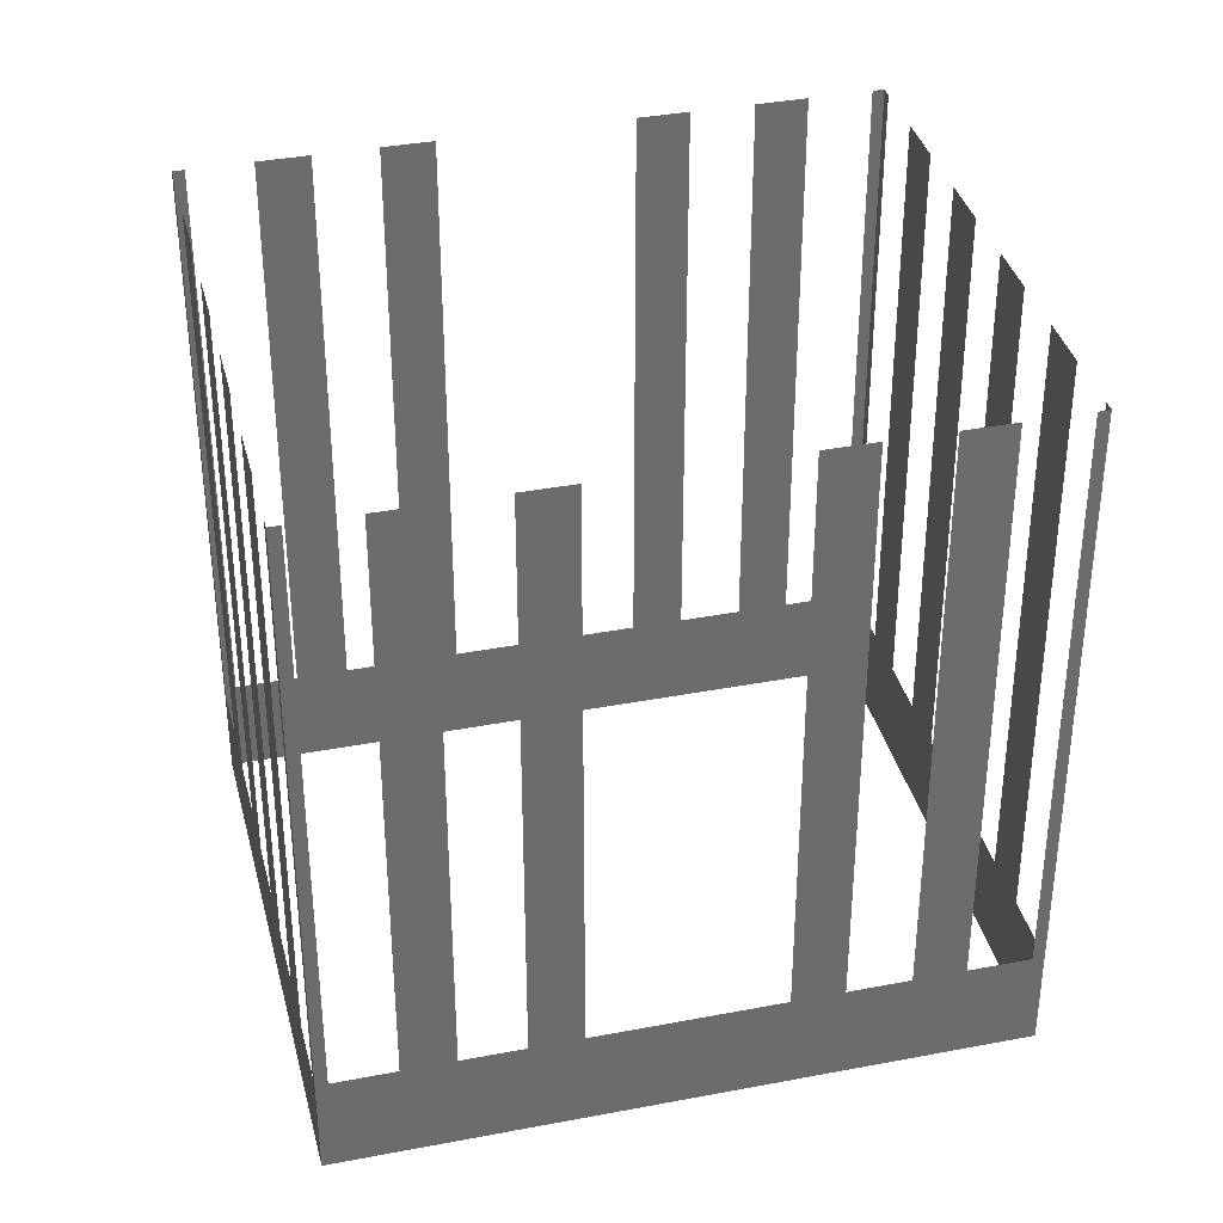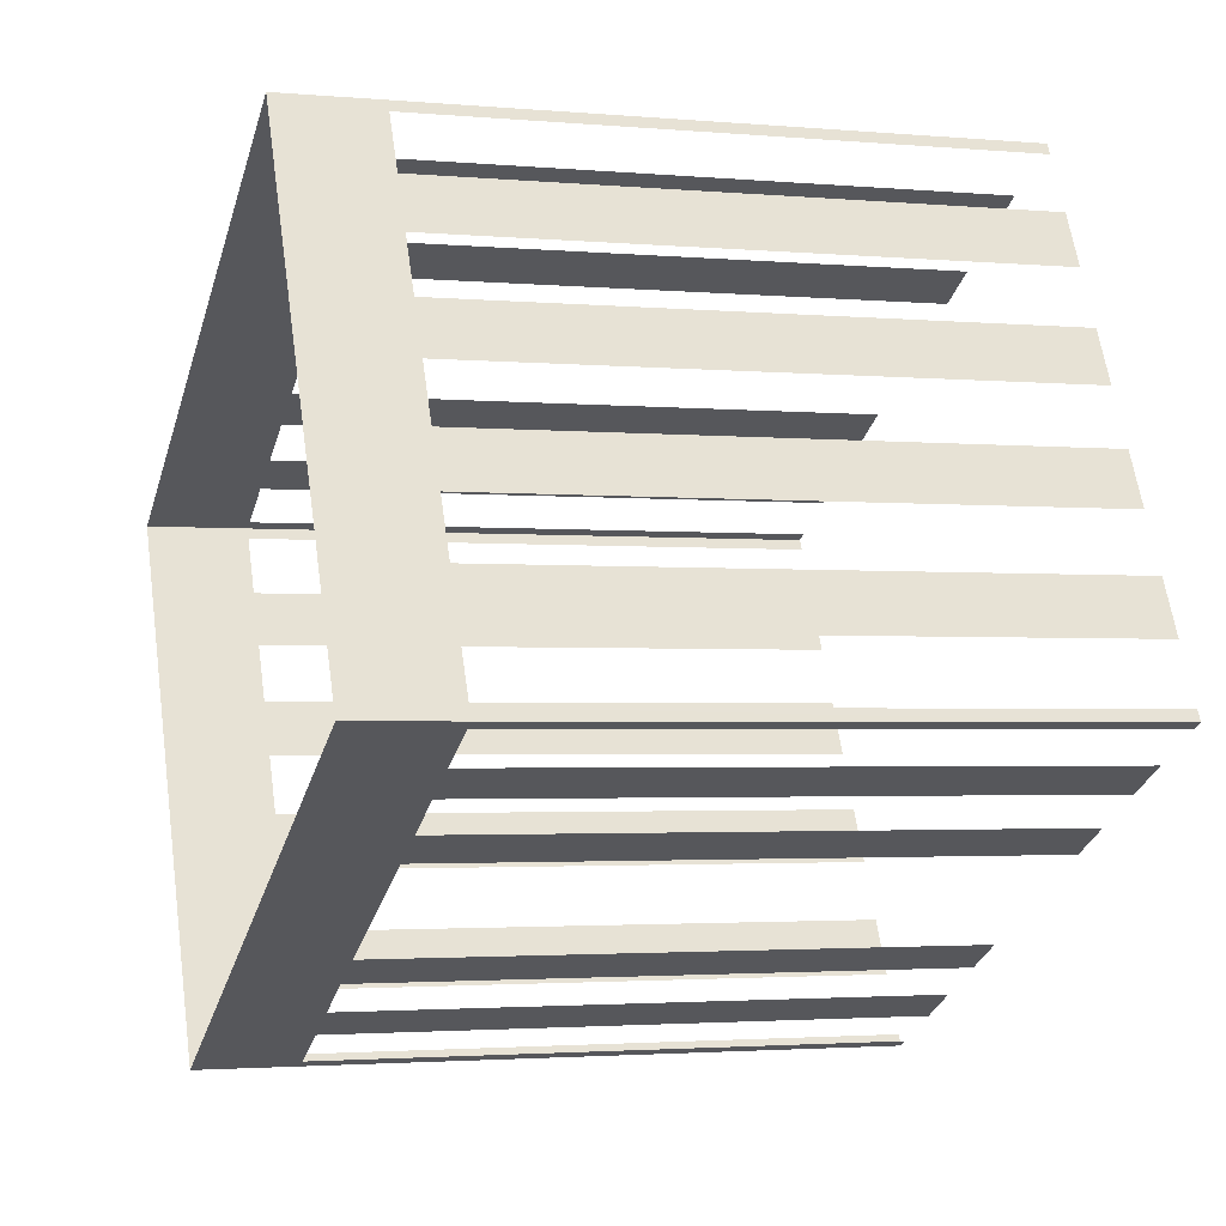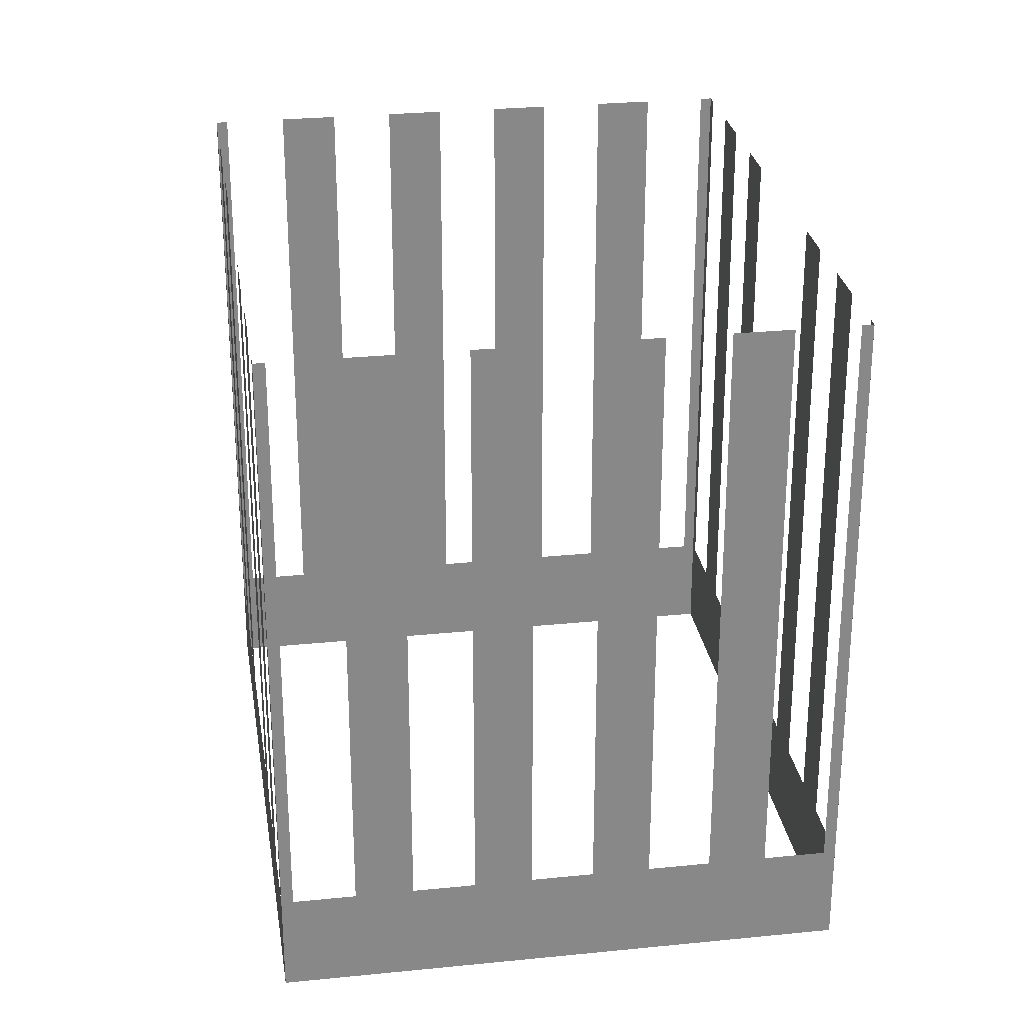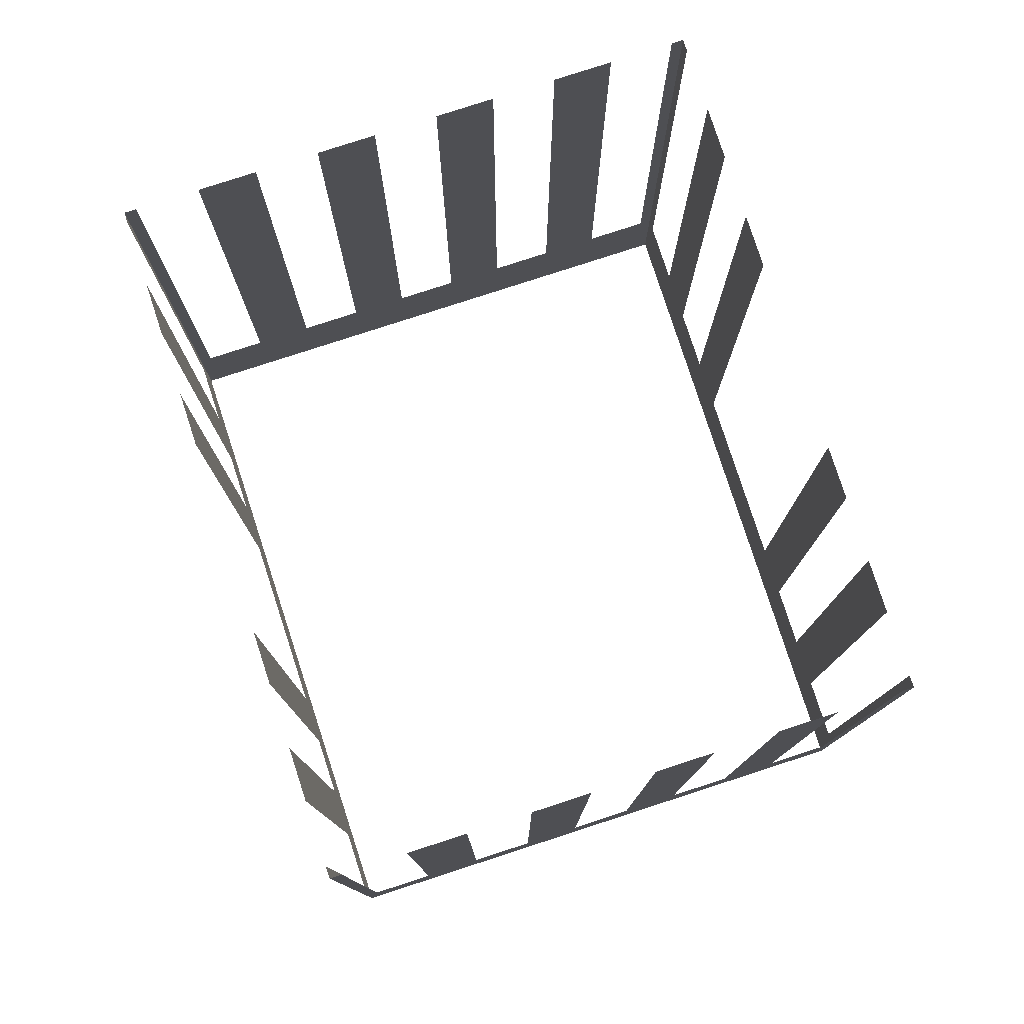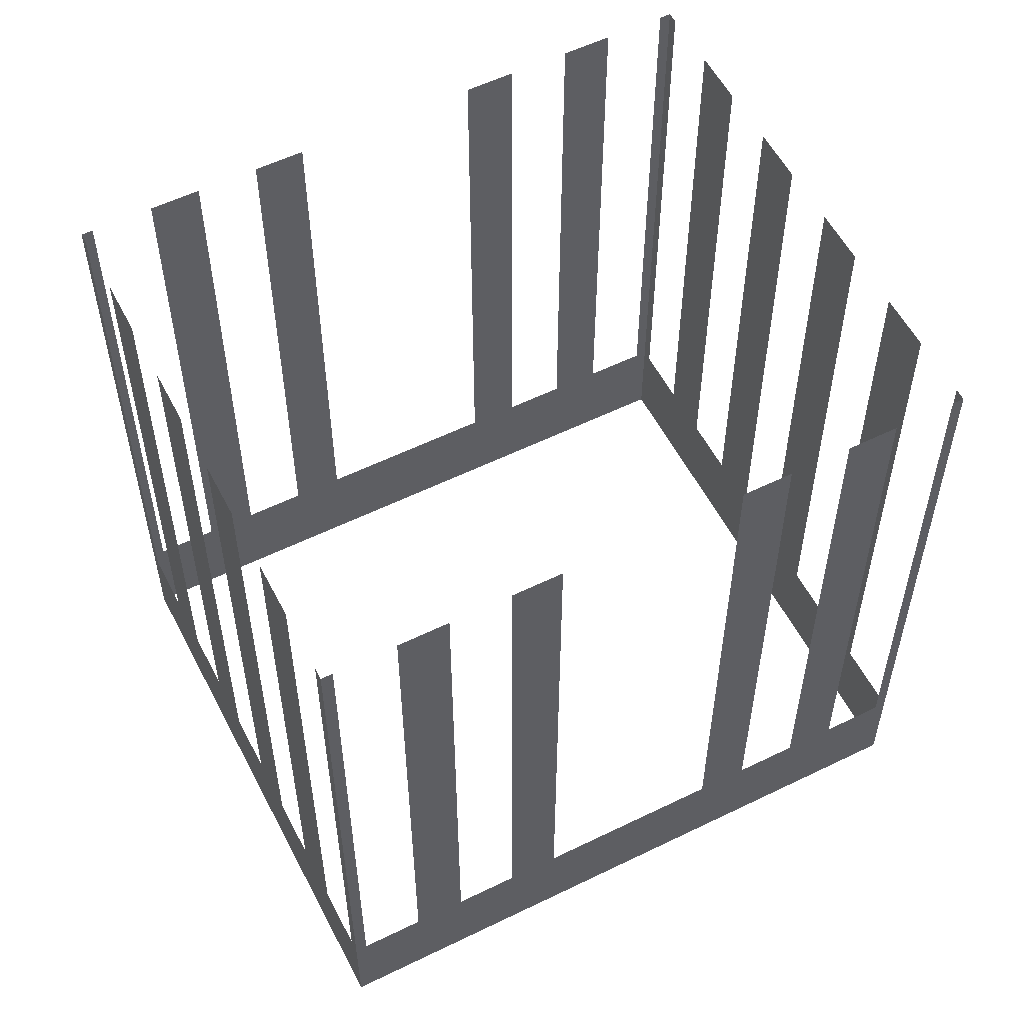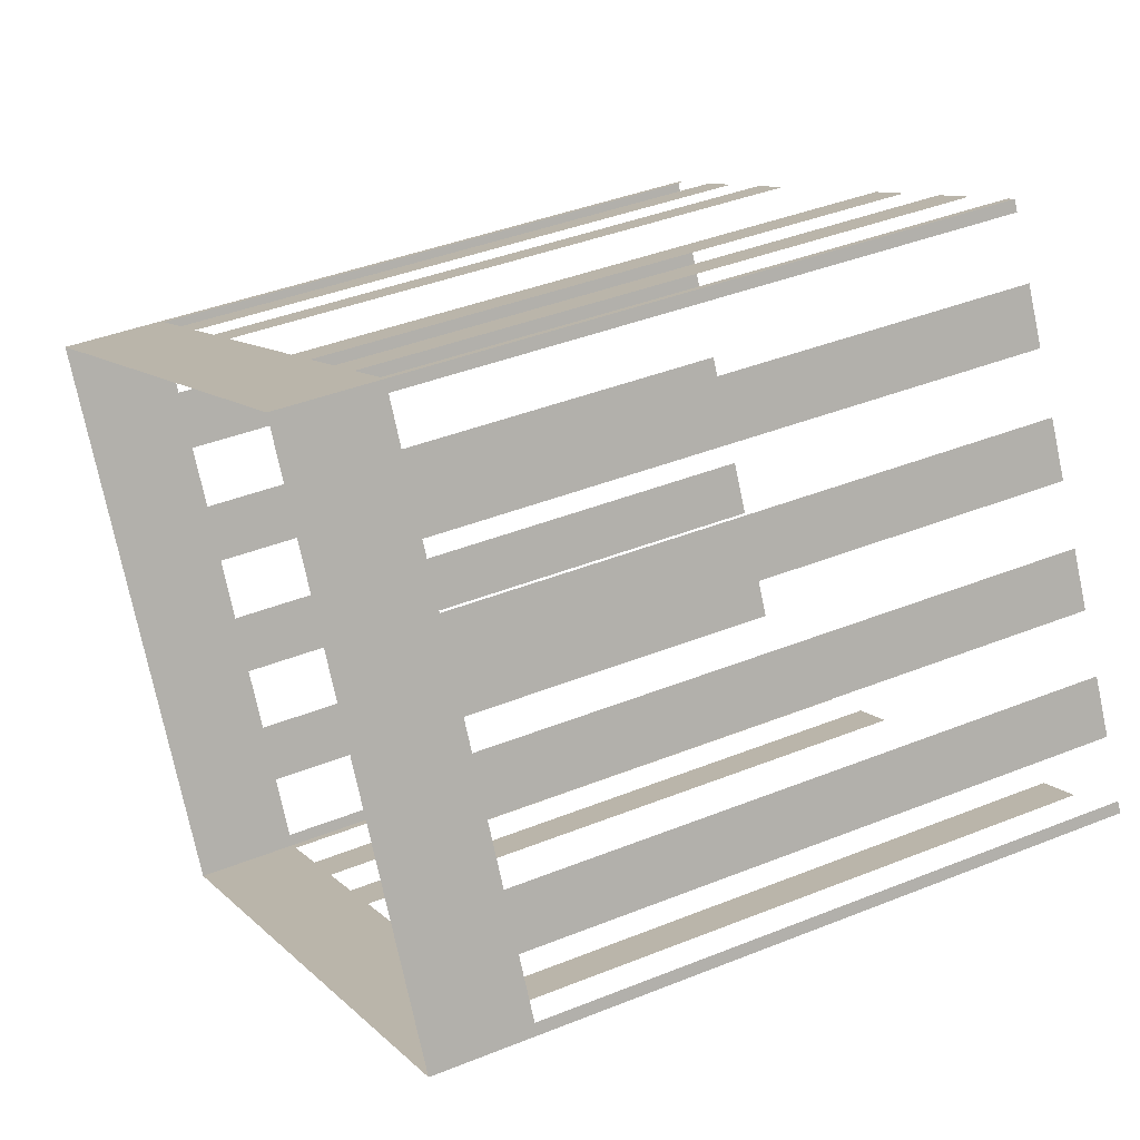
<metadata>
{"format":"obj","ext":"obj","renderer":"f3d","projection":"perspective","resolution":1024,"background":"white","views":[{"elev":36.8,"azim":138.5,"up":"+Z"},{"elev":-2.3,"azim":-107.8,"up":"+Y"},{"elev":27.7,"azim":53.6,"up":"+Z"},{"elev":79.5,"azim":44.4,"up":"+Z"},{"elev":56.3,"azim":-54.7,"up":"+Z"},{"elev":39.6,"azim":-116.6,"up":"+Y"}]}
</metadata>
<code>
o geometryt000010000010000110010110000110000110100000110100st88_S
v 876.2 -105.4 702.5
v 876.6 -105.5 719.9
v 876.2 -105.4 719.9
v 874.6 -104.5 702.5
v 876.6 -105.5 699.6
v 874.6 -104.5 719.9
v 873.3 -103.8 719.9
v 873.3 -103.8 702.5
v 871.6 -102.9 702.5
v 871.6 -102.9 719.9
v 870.3 -102.2 719.9
v 870.3 -102.2 702.5
v 865.4 -99.67 702.5
v 859.1 -96.39 699.6
v 865.4 -99.67 719.9
v 864 -98.97 719.9
v 864 -98.97 702.5
v 862.4 -98.11 702.5
v 862.4 -98.11 719.9
v 861 -97.41 719.9
v 861 -97.41 702.5
v 859.4 -96.55 702.5
v 859.4 -96.55 719.9
v 859.1 -96.39 719.9
v 859.3 -96.09 702.5
v 859.1 -96.39 719.9
v 859.3 -96.09 719.9
v 860.1 -94.45 702.5
v 859.1 -96.39 699.6
v 860.1 -94.45 719.9
v 860.9 -92.93 719.9
v 860.9 -92.93 702.5
v 861.8 -91.3 702.5
v 861.8 -91.3 719.9
v 862.6 -89.78 719.9
v 862.6 -89.78 702.5
v 863.4 -88.14 702.5
v 866.9 -81.53 699.6
v 863.4 -88.14 719.9
v 864.2 -86.62 719.9
v 864.2 -86.62 702.5
v 865.1 -84.99 702.5
v 865.1 -84.99 719.9
v 865.9 -83.47 719.9
v 865.9 -83.47 702.5
v 866.7 -81.83 702.5
v 866.7 -81.83 719.9
v 866.9 -81.53 719.9
v 867.2 -81.69 702.5
v 866.9 -81.53 719.9
v 867.2 -81.69 719.9
v 868.8 -82.54 702.5
v 866.9 -81.53 699.6
v 868.8 -82.54 719.9
v 870.2 -83.24 719.9
v 870.2 -83.24 702.5
v 871.8 -84.1 702.5
v 871.8 -84.1 719.9
v 873.1 -84.8 719.9
v 873.1 -84.8 702.5
v 878.1 -87.37 702.5
v 878.1 -87.37 719.9
v 879.4 -88.07 719.9
v 879.4 -88.07 702.5
v 884.3 -90.65 699.6
v 881 -88.93 702.5
v 881 -88.93 719.9
v 882.4 -89.63 719.9
v 882.4 -89.63 702.5
v 884 -90.49 702.5
v 884 -90.49 719.9
v 884.3 -90.65 719.9
v 884.2 -90.95 702.5
v 884.3 -90.65 719.9
v 884.2 -90.95 719.9
v 883.3 -92.59 702.5
v 884.3 -90.65 699.6
v 883.3 -92.59 719.9
v 882.5 -94.11 719.9
v 882.5 -94.11 702.5
v 881.7 -95.74 702.5
v 880 -98.83 699.6
v 881.7 -95.74 719.9
v 880.9 -97.26 719.9
v 880.9 -97.26 702.5
v 880 -98.9 702.5
v 880 -98.9 719.9
v 879.2 -100.4 719.9
v 879.2 -100.4 702.5
v 878.4 -102.1 702.5
v 878.4 -102.1 719.9
v 877.6 -103.6 719.9
v 877.6 -103.6 702.5
v 876.6 -105.5 699.6
v 876.7 -105.2 702.5
v 876.7 -105.2 719.9
v 876.6 -105.5 719.9
f 1 2 3
f 4 5 1
f 2 1 5
f 8 5 4
f 8 9 5
f 10 11 9
f 11 12 9
f 9 12 5
f 13 14 12
f 12 14 5
f 15 16 13
f 16 17 13
f 17 14 13
f 18 14 17
f 19 20 18
f 20 21 18
f 21 14 18
f 22 14 21
f 23 24 22
f 24 14 22
f 25 26 27
f 28 29 25
f 26 25 29
f 30 31 28
f 31 32 28
f 32 29 28
f 32 33 29
f 34 35 33
f 35 36 33
f 33 36 29
f 37 38 36
f 36 38 29
f 39 40 37
f 40 41 37
f 41 38 37
f 42 38 41
f 43 44 42
f 44 45 42
f 45 38 42
f 46 38 45
f 47 48 46
f 48 38 46
f 49 50 51
f 52 53 49
f 50 49 53
f 56 53 52
f 56 57 53
f 57 60 53
f 60 61 53
f 62 63 61
f 63 64 61
f 64 65 61
f 61 65 53
f 66 65 64
f 67 68 66
f 68 69 66
f 70 65 69
f 71 72 70
f 72 65 70
f 78 79 76
f 79 80 76
f 76 80 77
f 83 84 81
f 84 85 81
f 81 85 82
f 89 90 82
f 93 94 90
f 90 94 82
f 95 94 93
f 6 7 4
f 7 8 4
f 54 55 52
f 55 56 52
f 58 59 57
f 59 60 57
f 69 65 66
f 73 74 75
f 76 77 73
f 74 73 77
f 80 81 82
f 80 82 77
f 85 86 82
f 87 88 86
f 88 89 86
f 86 89 82
f 91 92 90
f 92 93 90
f 96 97 95
f 97 94 95

</code>
